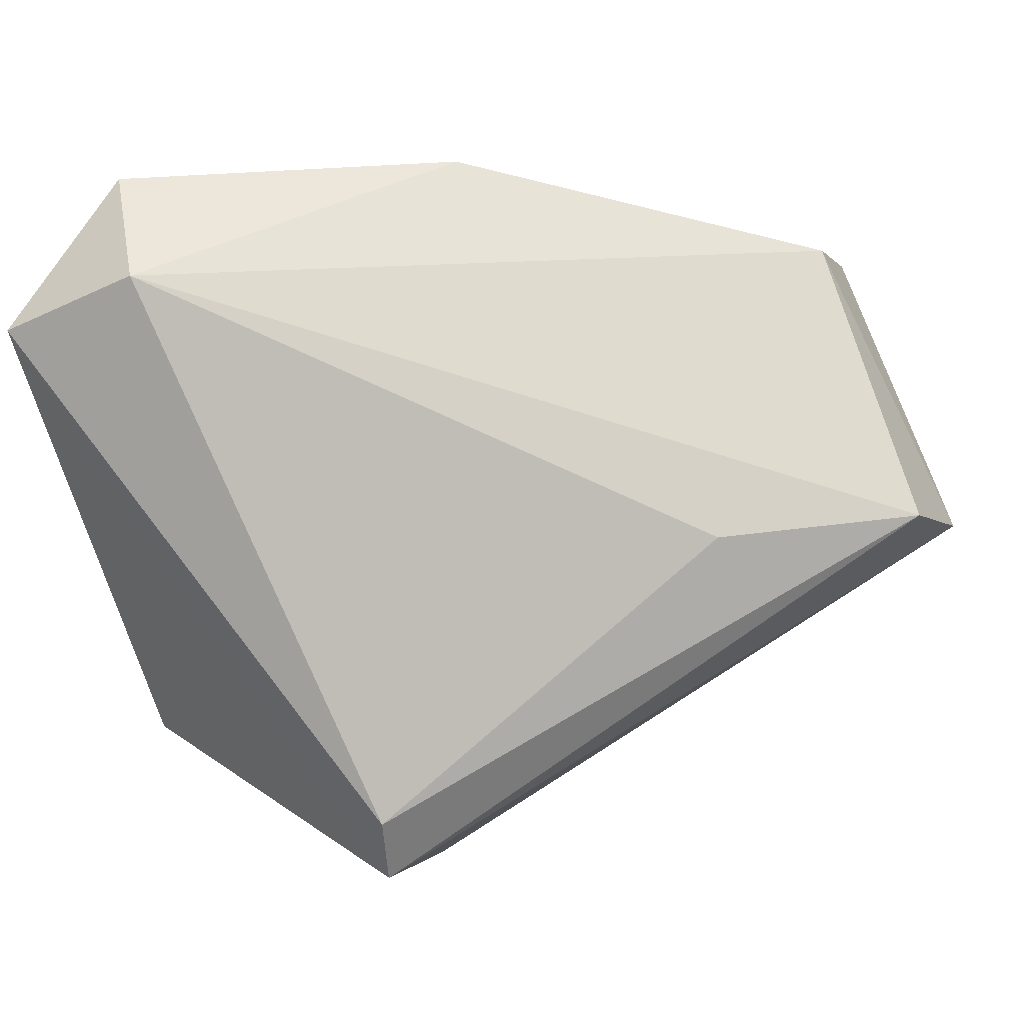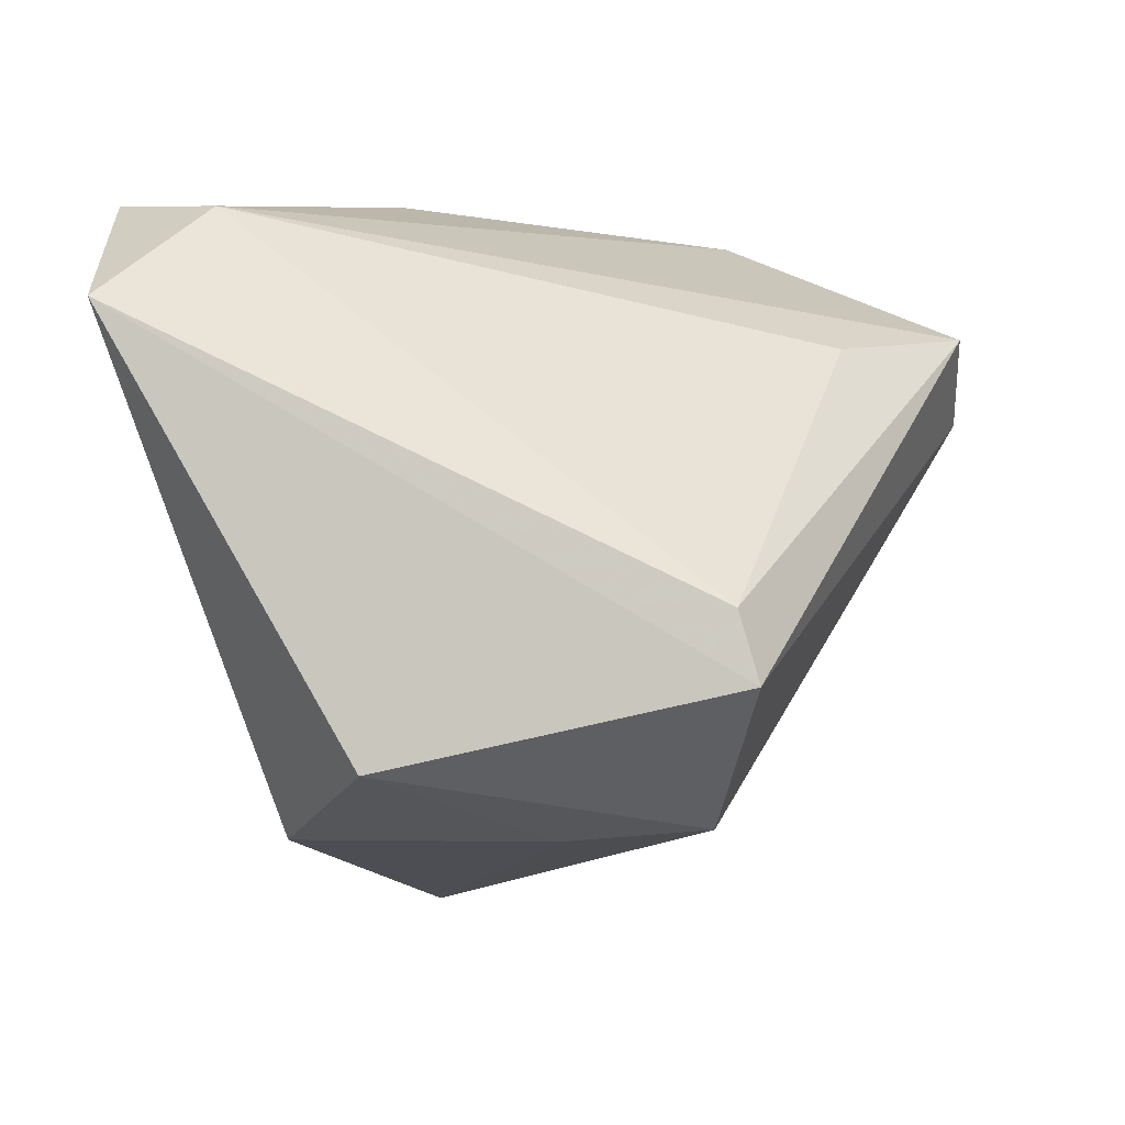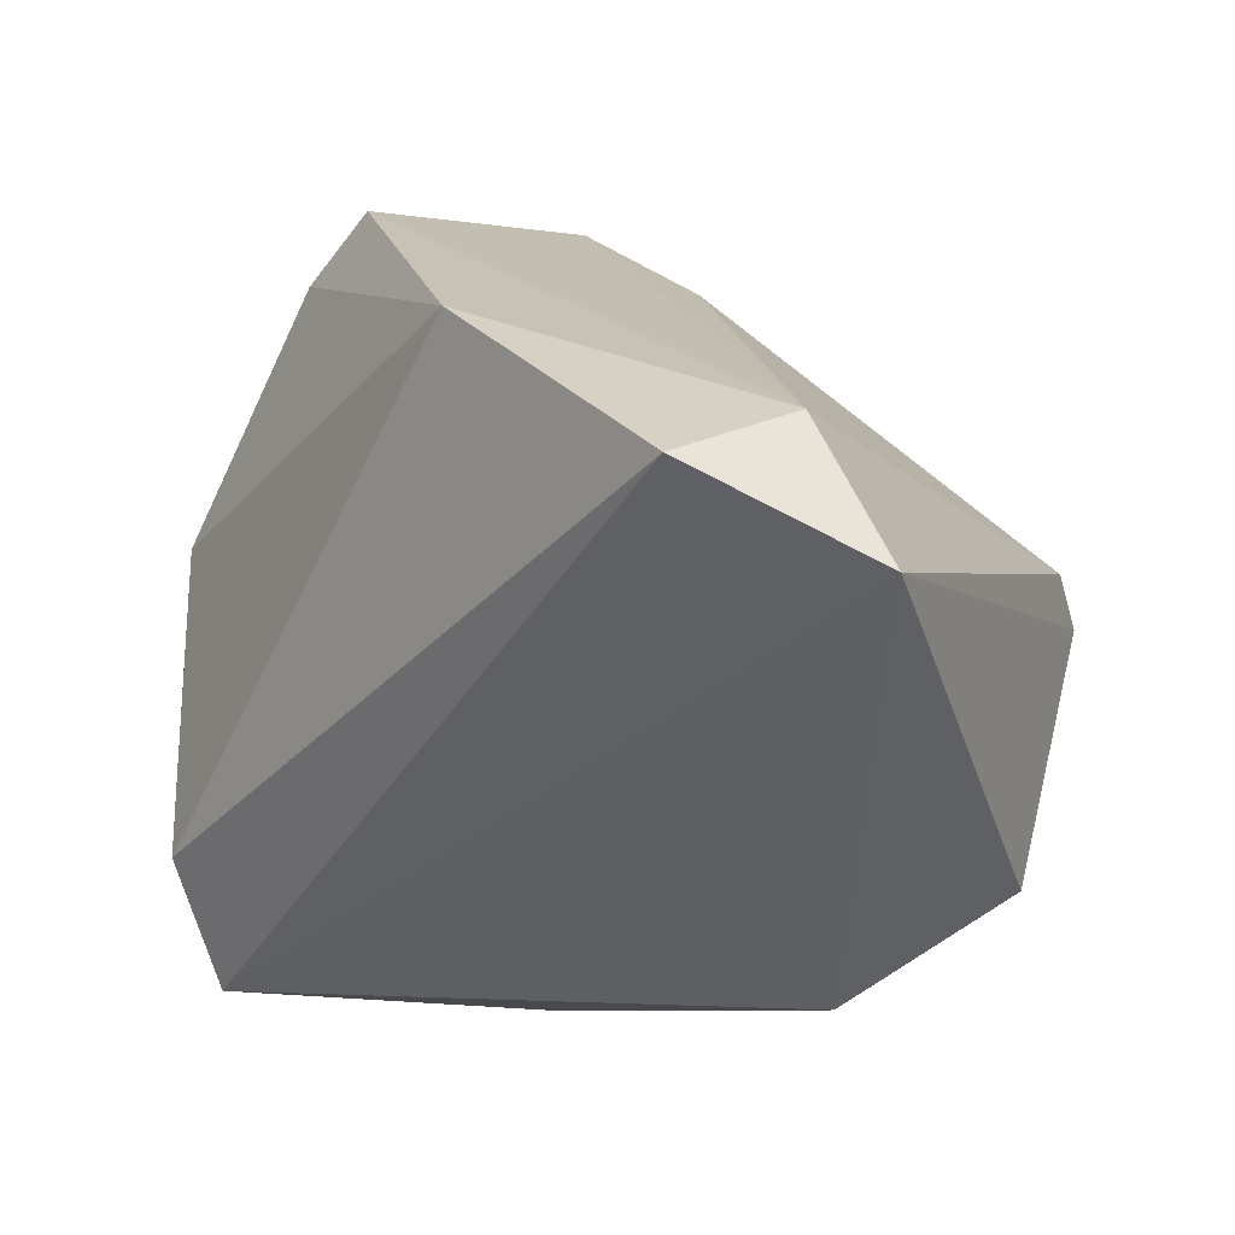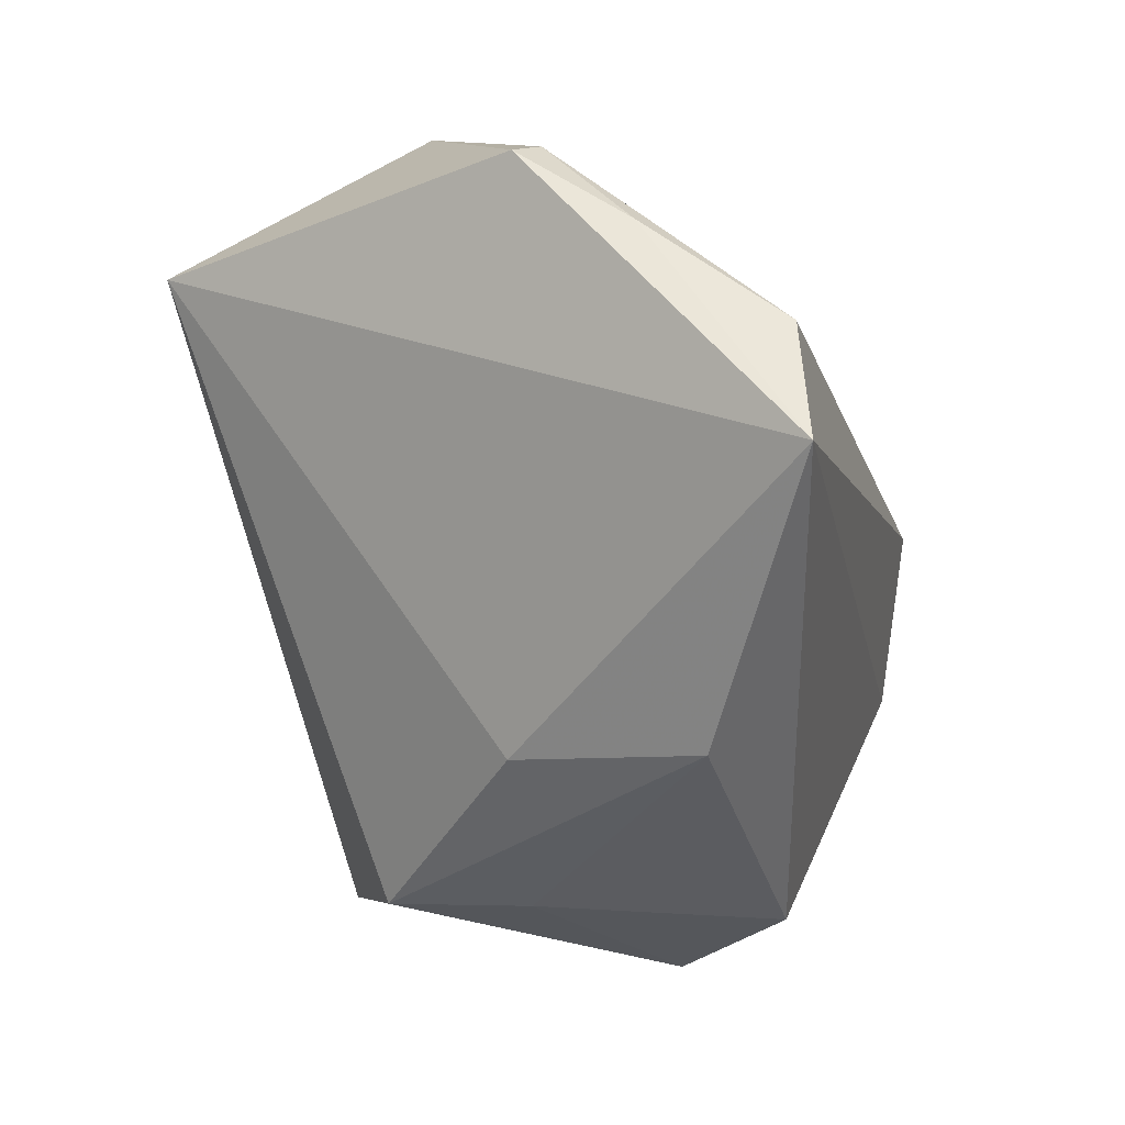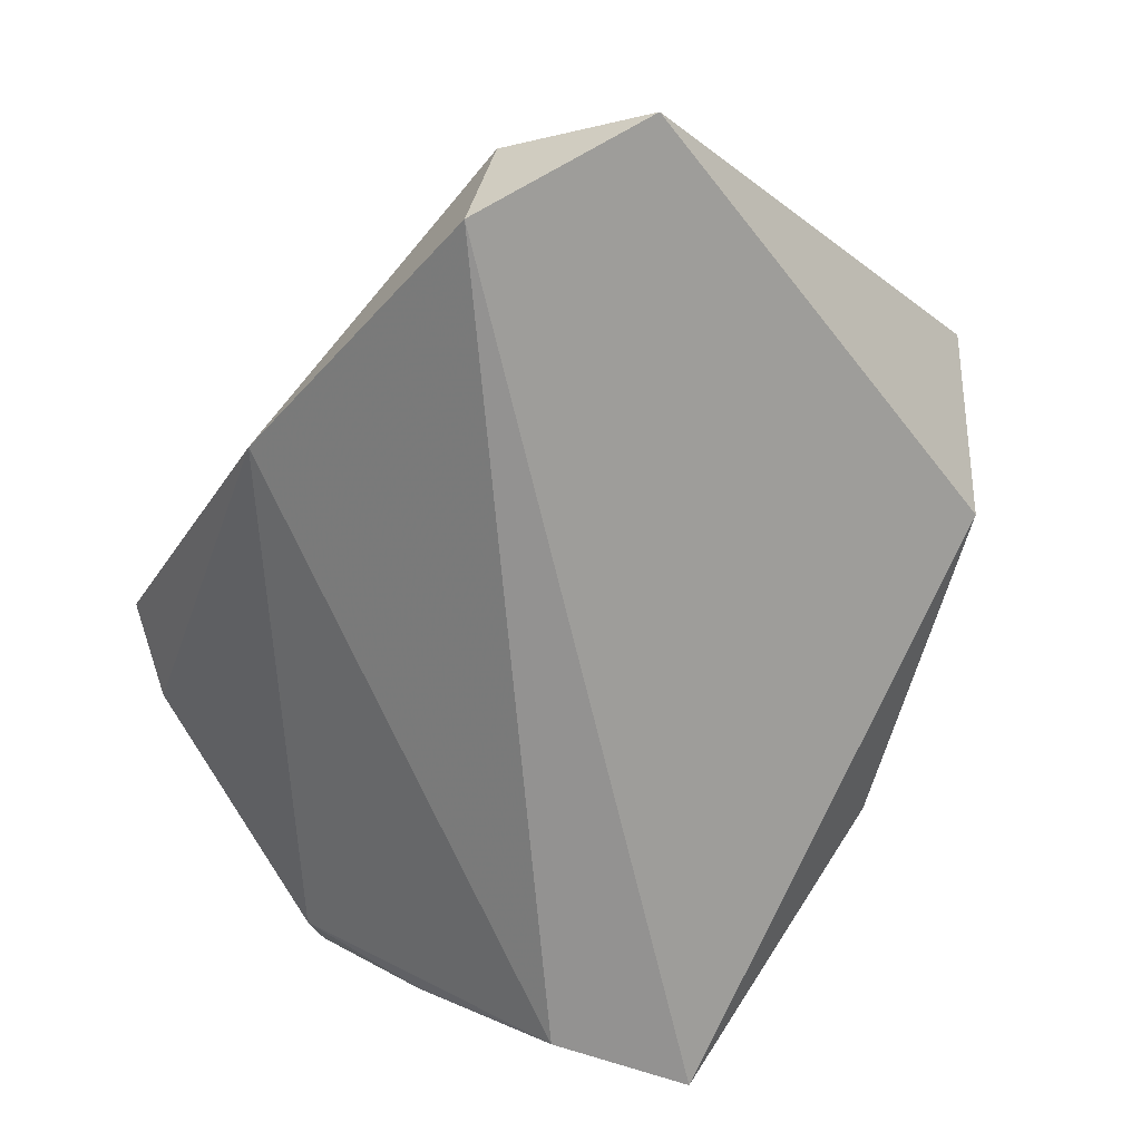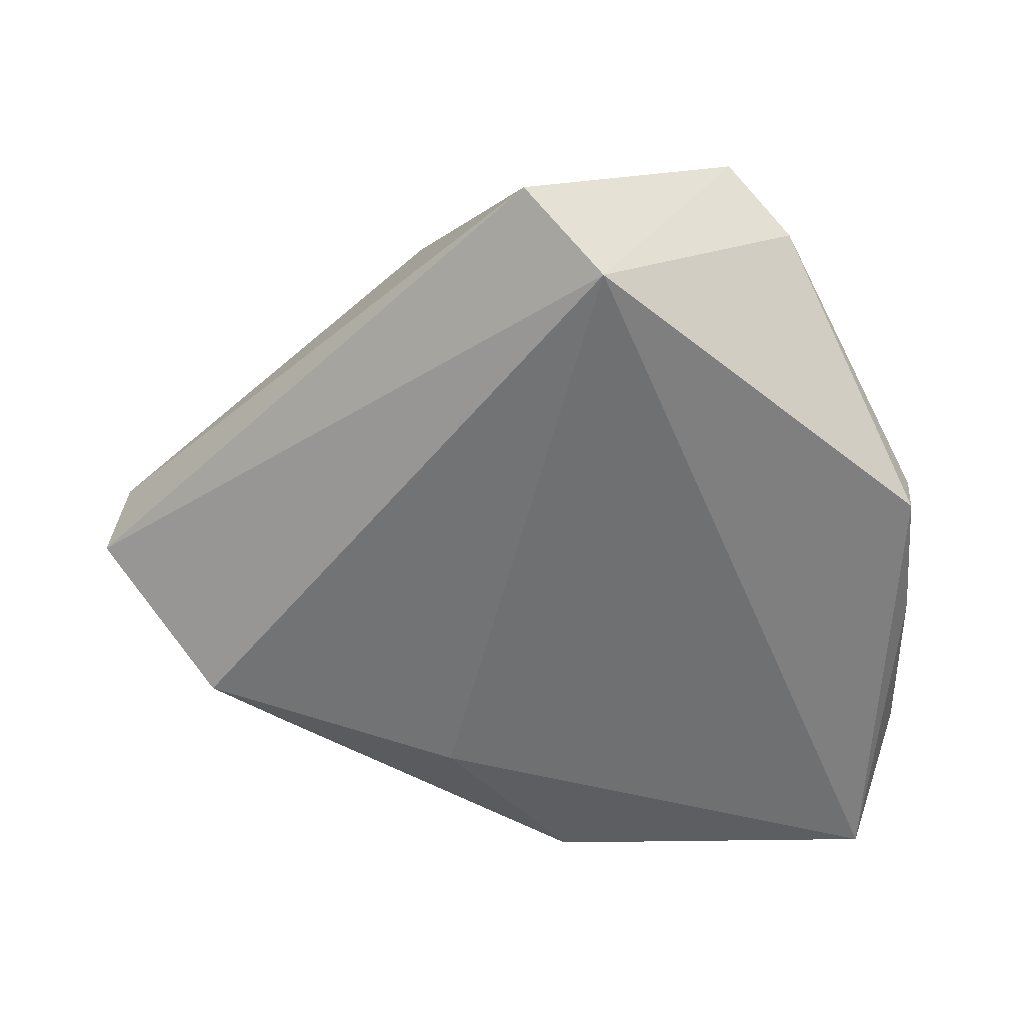
<metadata>
{"format":"obj","ext":"obj","renderer":"f3d","projection":"perspective","resolution":1024,"background":"white","views":[{"elev":53.8,"azim":-26.2,"up":"+Y"},{"elev":7.7,"azim":-65.2,"up":"+Y"},{"elev":27.0,"azim":-142.6,"up":"+Y"},{"elev":-59.6,"azim":107.7,"up":"+Y"},{"elev":-67.3,"azim":-129.8,"up":"+Z"},{"elev":-12.5,"azim":40.3,"up":"+Y"}]}
</metadata>
<code>
v -0.04938 -0.01881 0.003647
v 0.05483 -0.008121 -0.008298
v 0.04473 0.01126 0.03824
v 0.03084 -0.04512 -0.03202
v 0.04099 0.03354 0.008332
v 0.01332 0.02238 0.03356
v 0.005402 0.03888 -0.02009
v -0.00185 -0.04513 -0.01194
v 0.03615 -0.02903 -0.03307
v -0.03698 0.03888 -0.02013
v -0.03375 -0.009288 0.04134
v -0.002133 -0.03579 0.01046
v -0.03262 0.03888 -0.03549
v -0.03297 -0.001449 0.03843
v -0.02293 -0.02733 0.03224
v -0.05151 0.02963 -0.02671
v 0.04713 -0.01767 -0.0195
v -0.02677 -0.02952 0.01567
v 0.04716 0.02422 0.004825
v 0.05288 -0.004496 -0.01103
v 0.03596 0.02263 0.04134
v -0.03749 -0.02975 -0.01202
f 3 19 5
f 22 16 4
f 1 16 22
f 4 3 12
f 3 15 12
f 10 16 14
f 13 16 10
f 4 16 13
f 13 9 4
f 18 15 1
f 1 22 18
f 11 15 3
f 1 15 11
f 11 16 1
f 11 14 16
f 10 14 6
f 19 20 7
f 7 5 19
f 10 5 7
f 7 13 10
f 9 13 7
f 7 20 9
f 8 18 22
f 8 22 4
f 4 12 8
f 8 12 15
f 15 18 8
f 14 11 21
f 21 6 14
f 21 11 3
f 3 5 21
f 21 5 10
f 10 6 21
f 9 20 17
f 4 9 17
f 2 17 20
f 2 19 3
f 2 20 19
f 2 3 4
f 4 17 2

</code>
